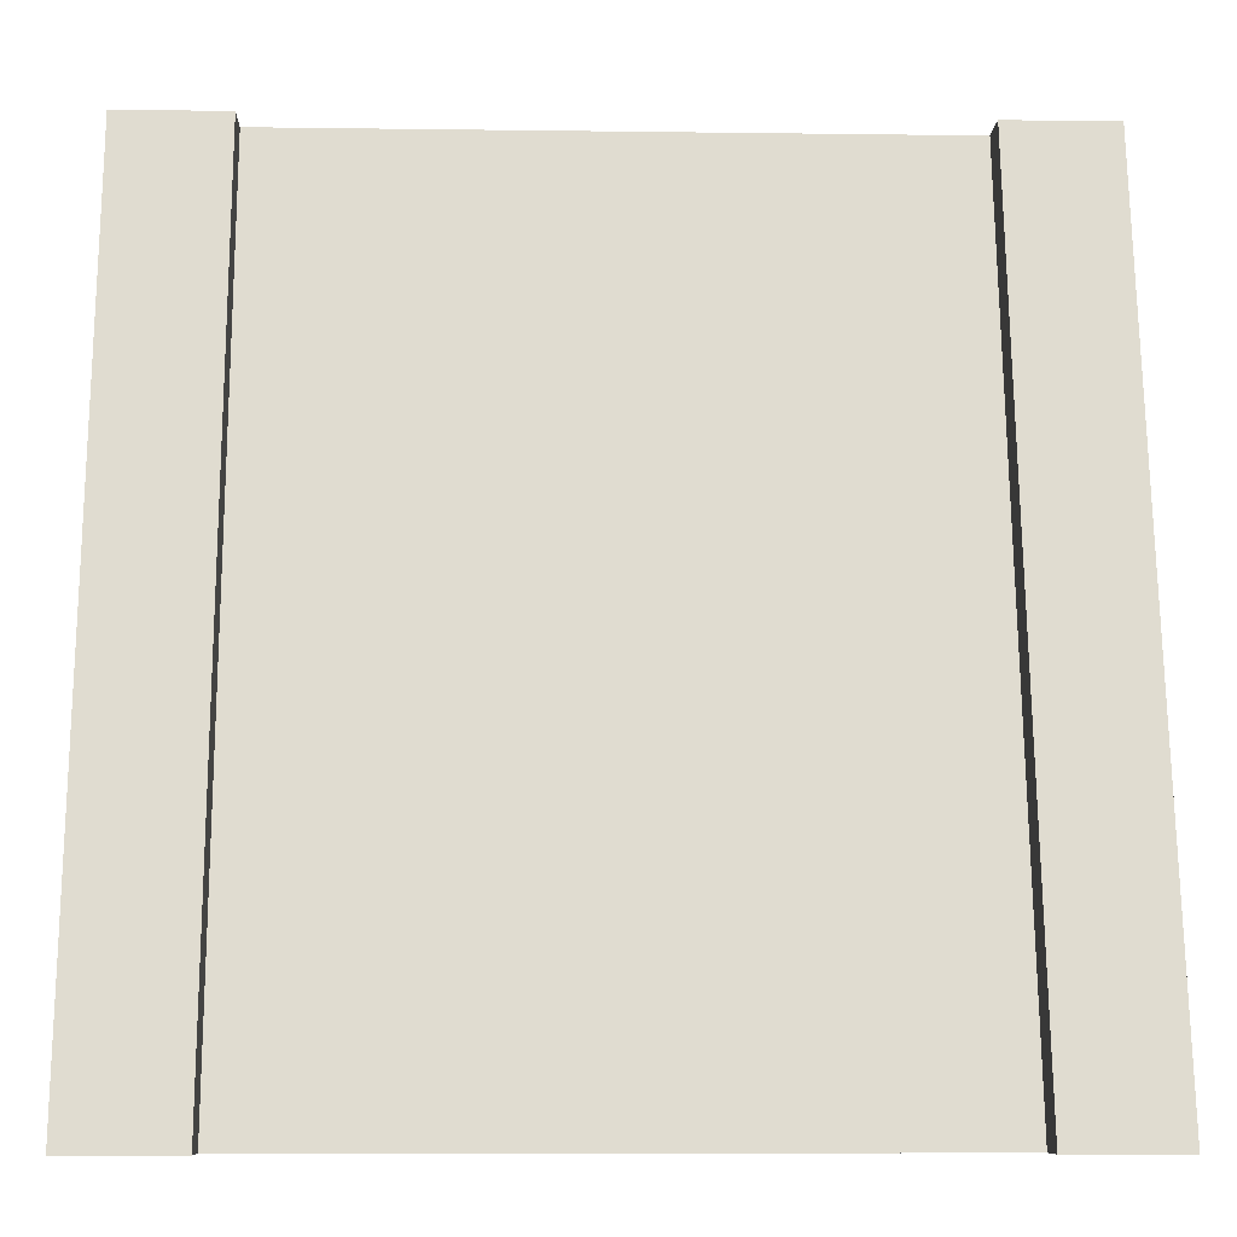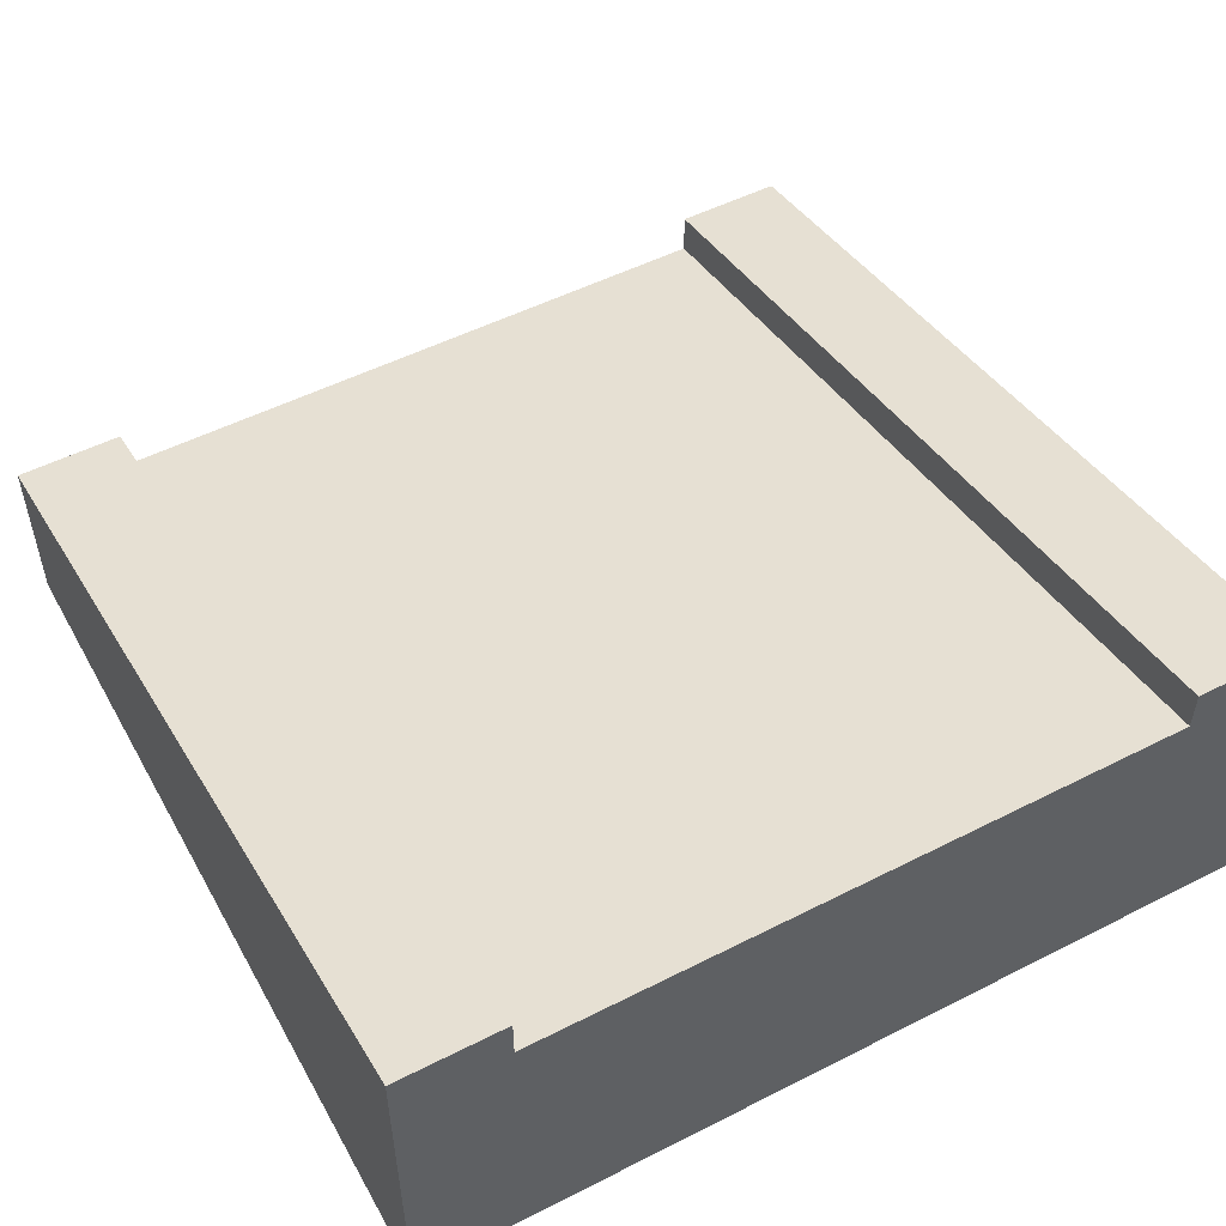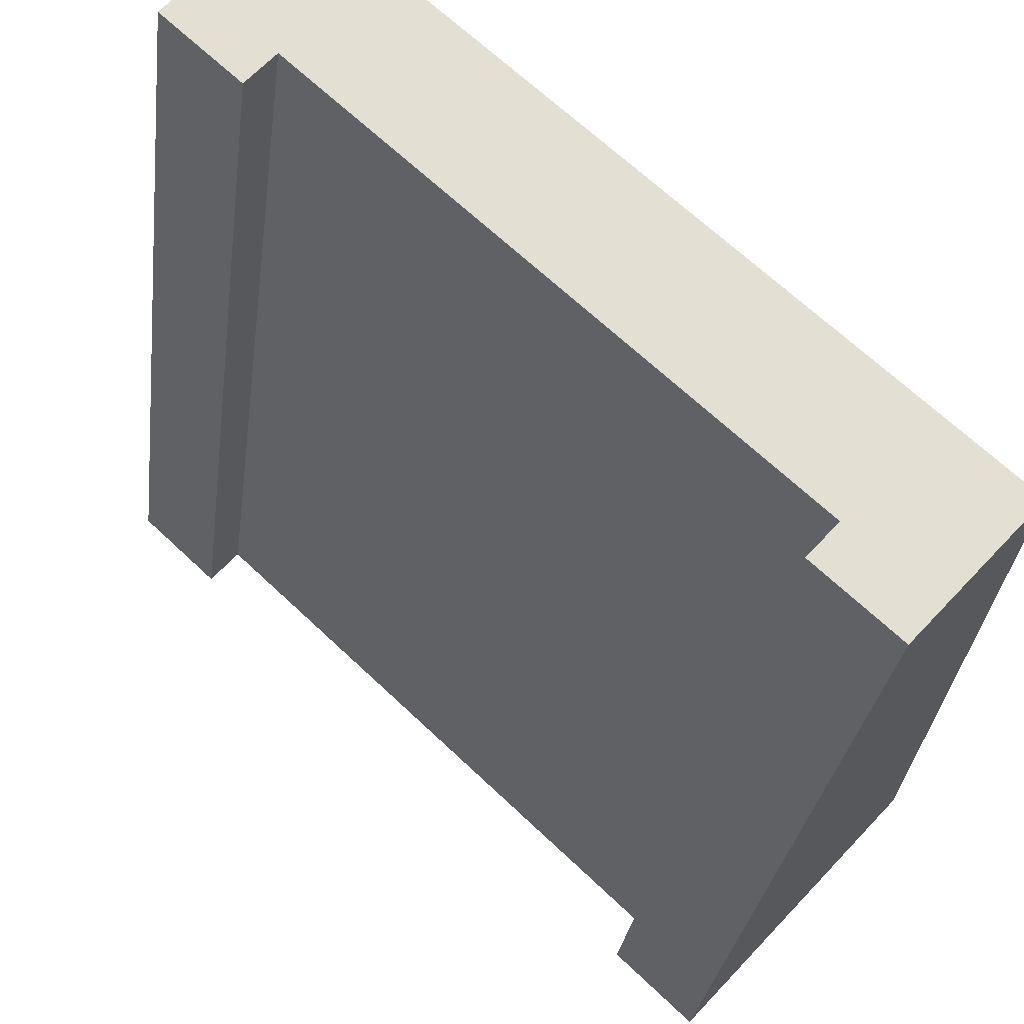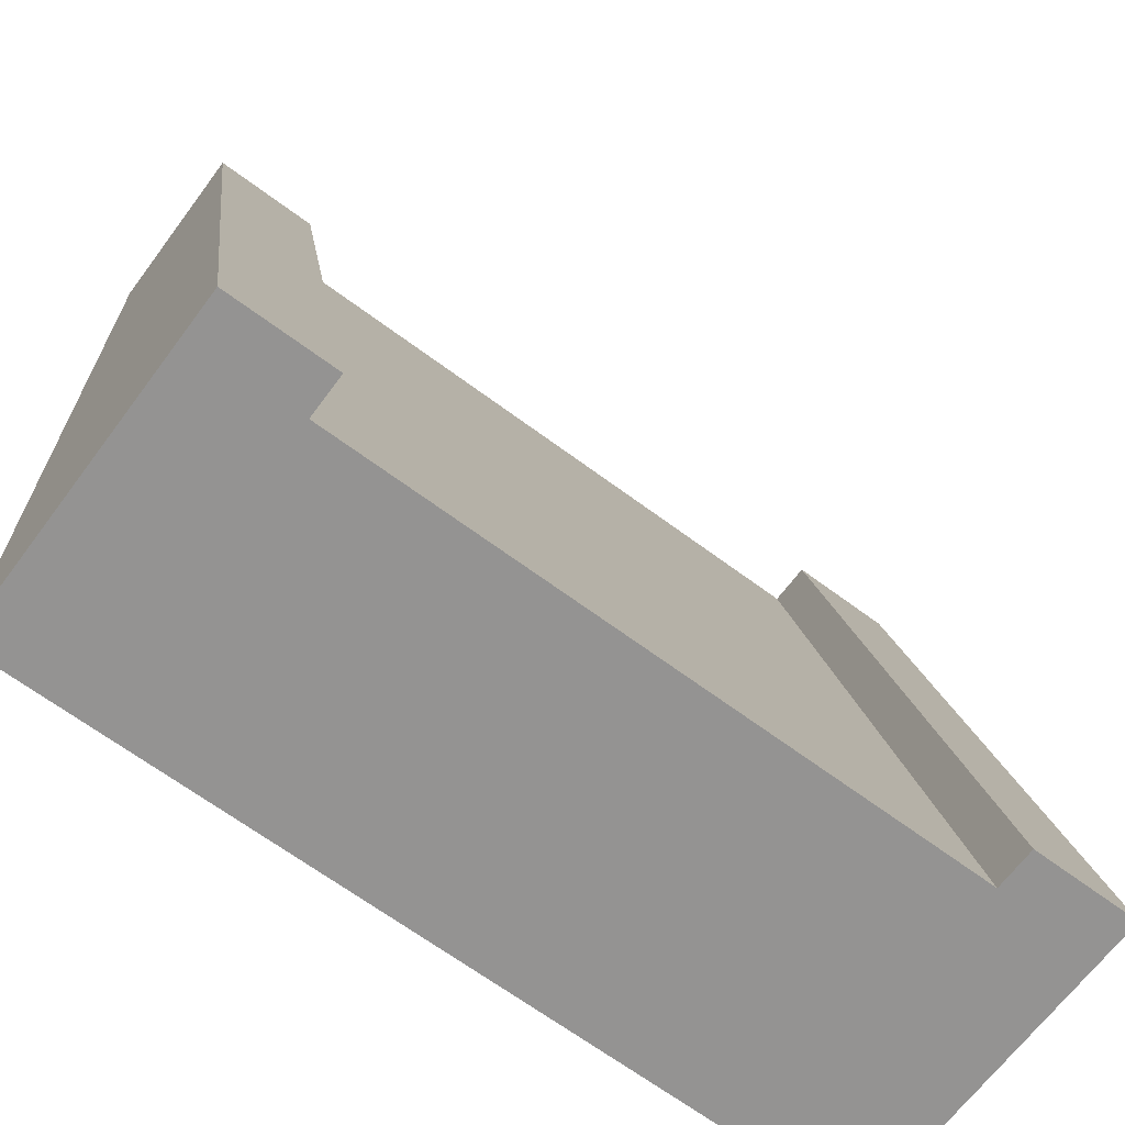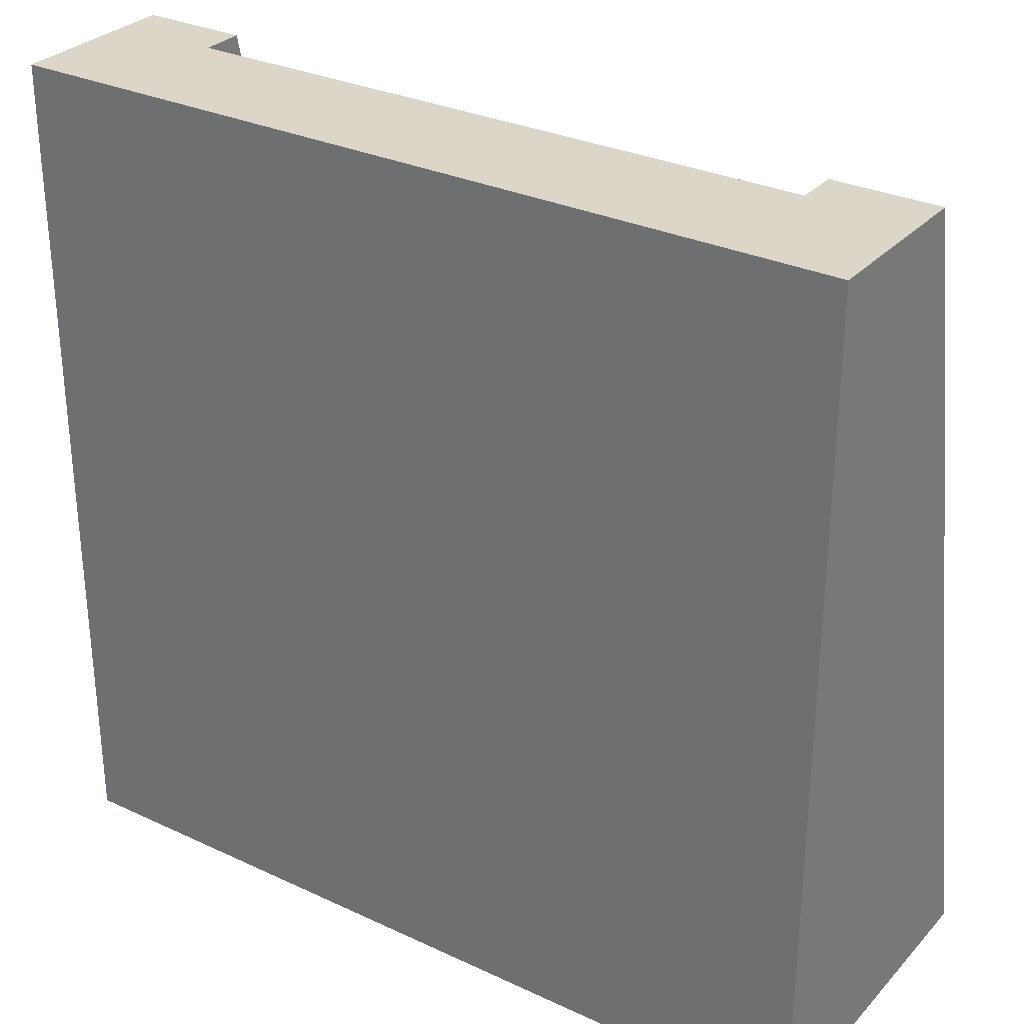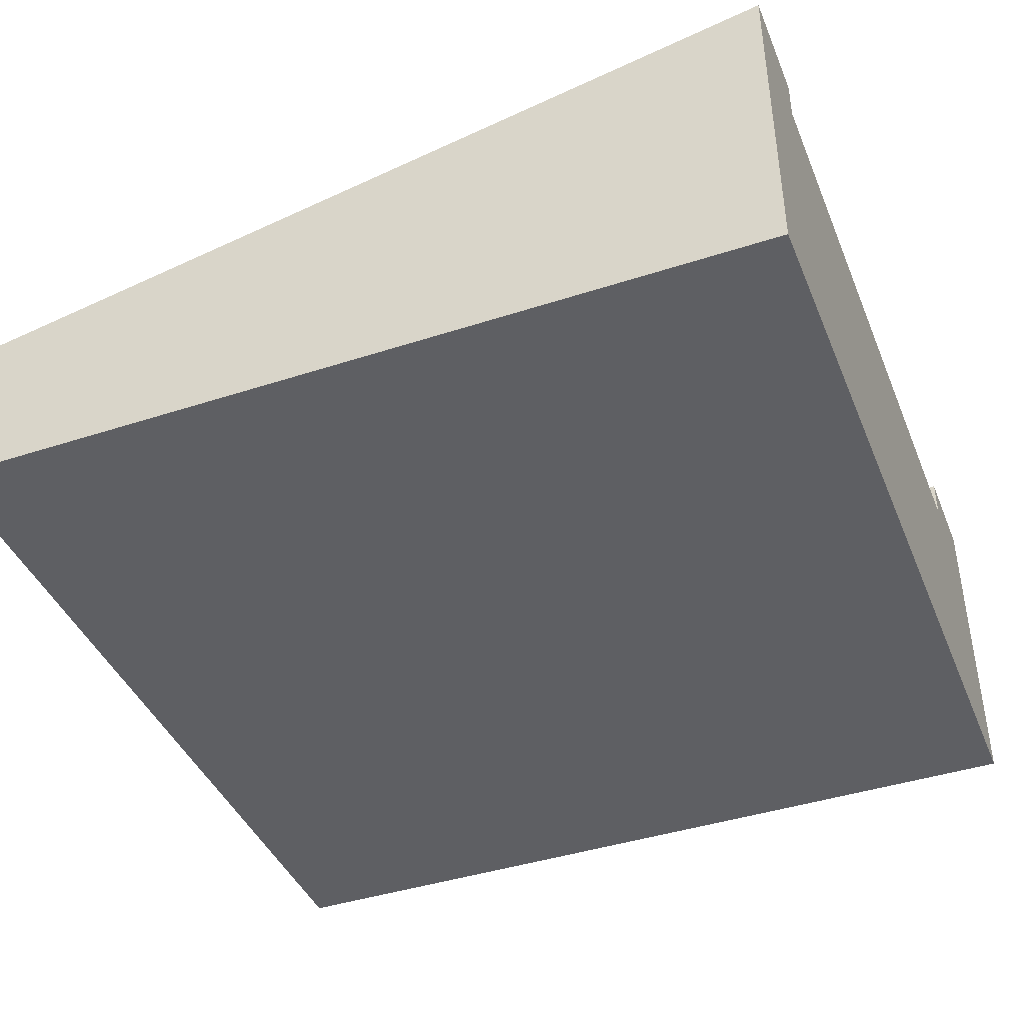
<metadata>
{"format":"obj","ext":"obj","renderer":"f3d","projection":"perspective","resolution":1024,"background":"white","views":[{"elev":-8.6,"azim":177.9,"up":"+Z"},{"elev":52.1,"azim":151.3,"up":"+Y"},{"elev":67.0,"azim":-136.5,"up":"+Z"},{"elev":-66.8,"azim":143.3,"up":"+Z"},{"elev":30.2,"azim":34.1,"up":"+Z"},{"elev":-42.0,"azim":111.4,"up":"+Y"}]}
</metadata>
<code>
v 0 0.3 0
v 0 0.4 0
v 0 0.1 1
v 0 0.2 1
v 1 0.3 0
v 0.125 0.35 0
v 0.125 0.4 0
v 0.875 0.35 0
v 1 0.4 0
v 0.2188 0.35 0
v 0.7812 0.35 0
v 0.875 0.4 0
v 1 0.1 1
v 1 0.2 1
v 0.875 0.2 1
v 0.875 0.15 1
v 0.125 0.15 1
v 0.7812 0.15 1
v 0.2188 0.15 1
v 0.125 0.2 1
v 1 0 0
v 1 0 1
v 0 0 0
v 0 0 1
g tile_straightHill
f 3 2 1
f 2 3 4
f 1 6 5
f 6 1 2
f 6 2 7
f 8 5 6
f 5 8 9
f 8 6 10
f 8 10 11
f 9 8 12
f 9 13 5
f 13 9 14
f 12 14 9
f 14 12 15
f 13 16 3
f 16 13 14
f 16 14 15
f 17 3 16
f 3 17 4
f 17 16 18
f 17 18 19
f 4 17 20
f 2 20 7
f 20 2 4
f 6 19 10
f 19 6 17
f 20 6 7
f 6 20 17
f 11 16 8
f 16 11 18
f 16 12 8
f 12 16 15
f 13 21 5
f 21 13 22
f 23 3 1
f 3 23 24
f 10 18 11
f 18 10 19
f 22 23 21
f 23 22 24
f 13 24 22
f 24 13 3
f 1 21 23
f 21 1 5

</code>
